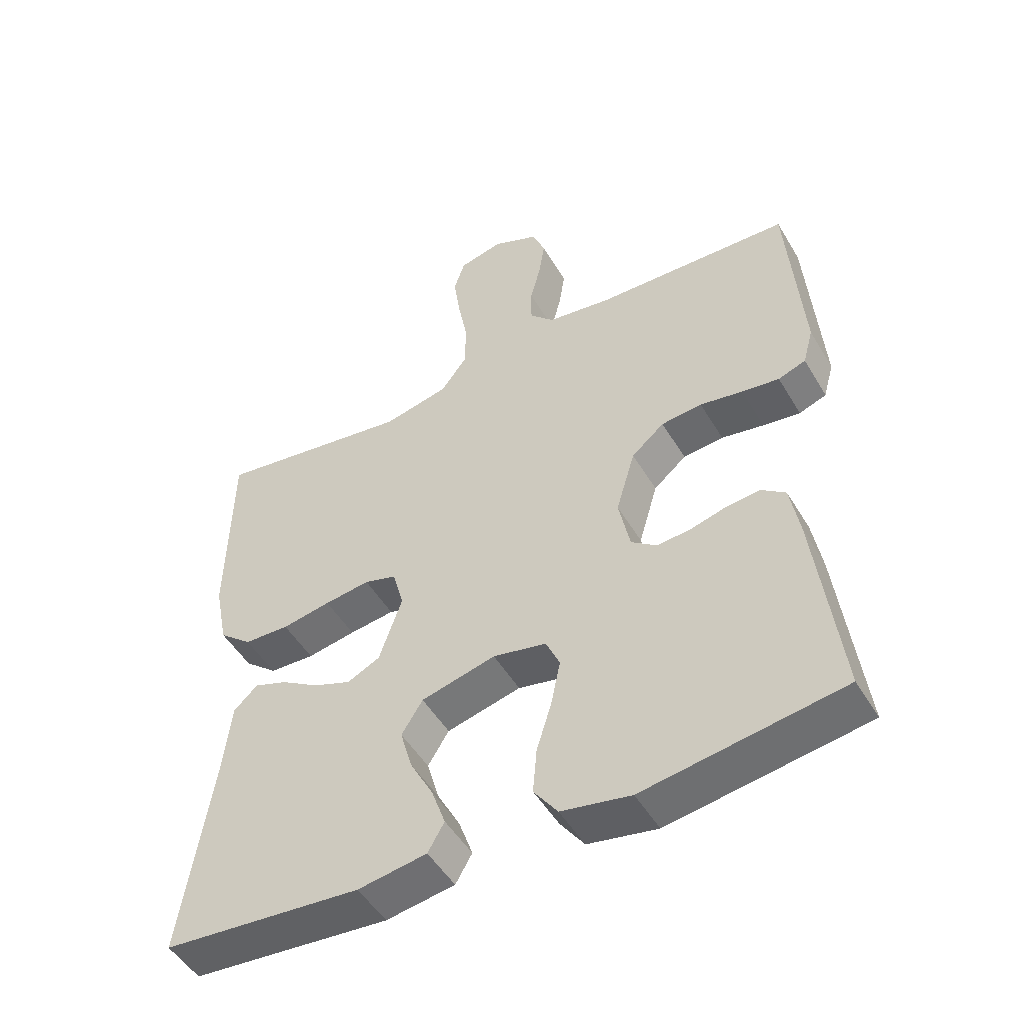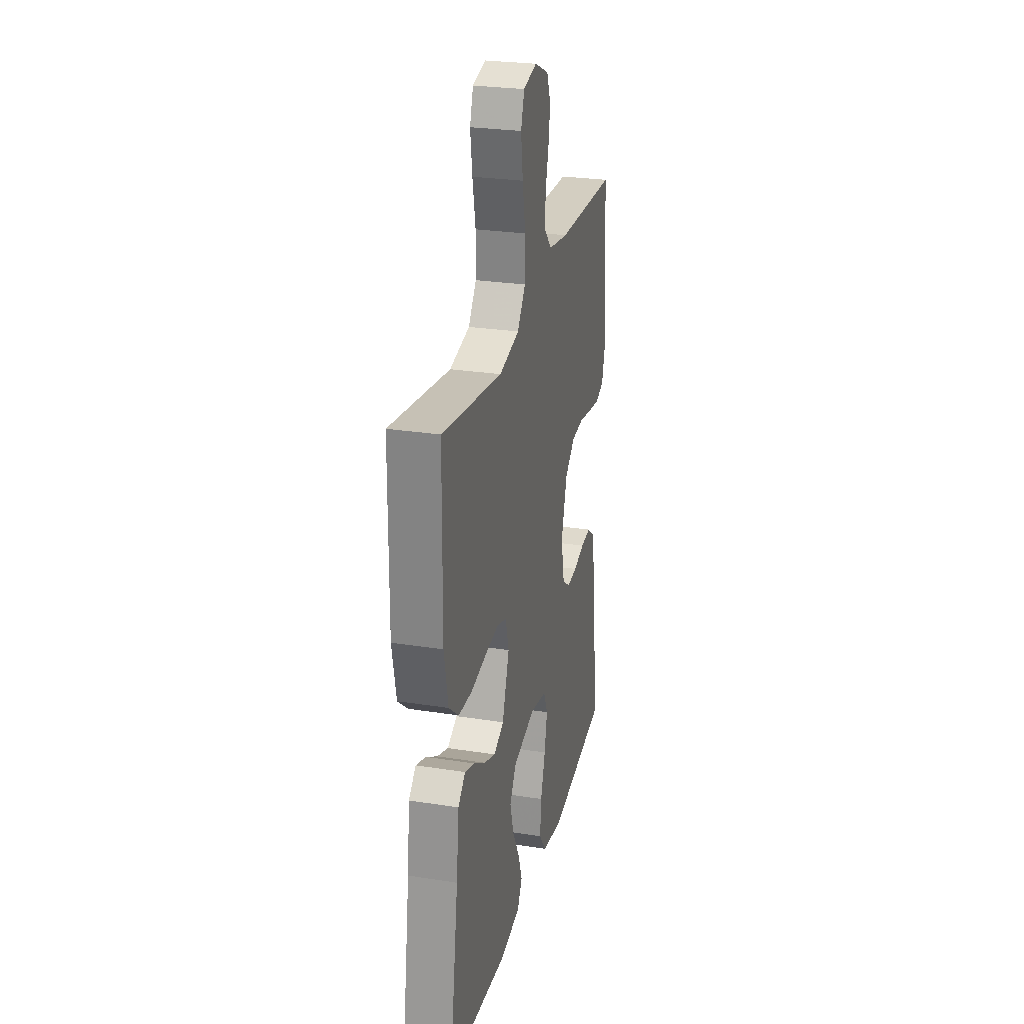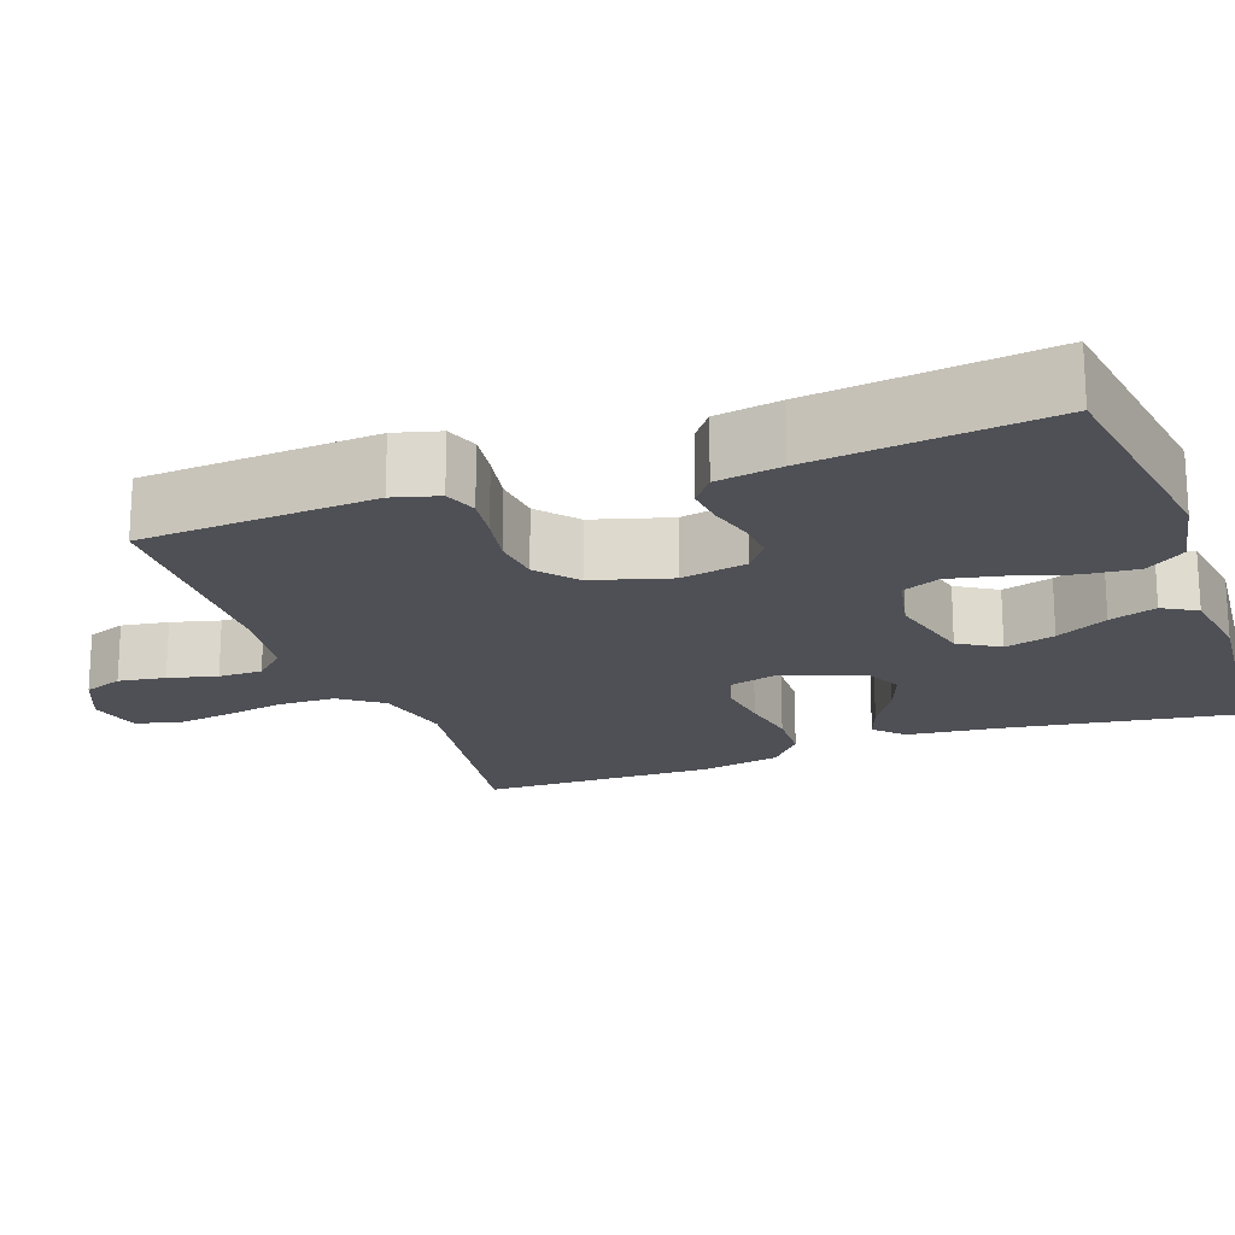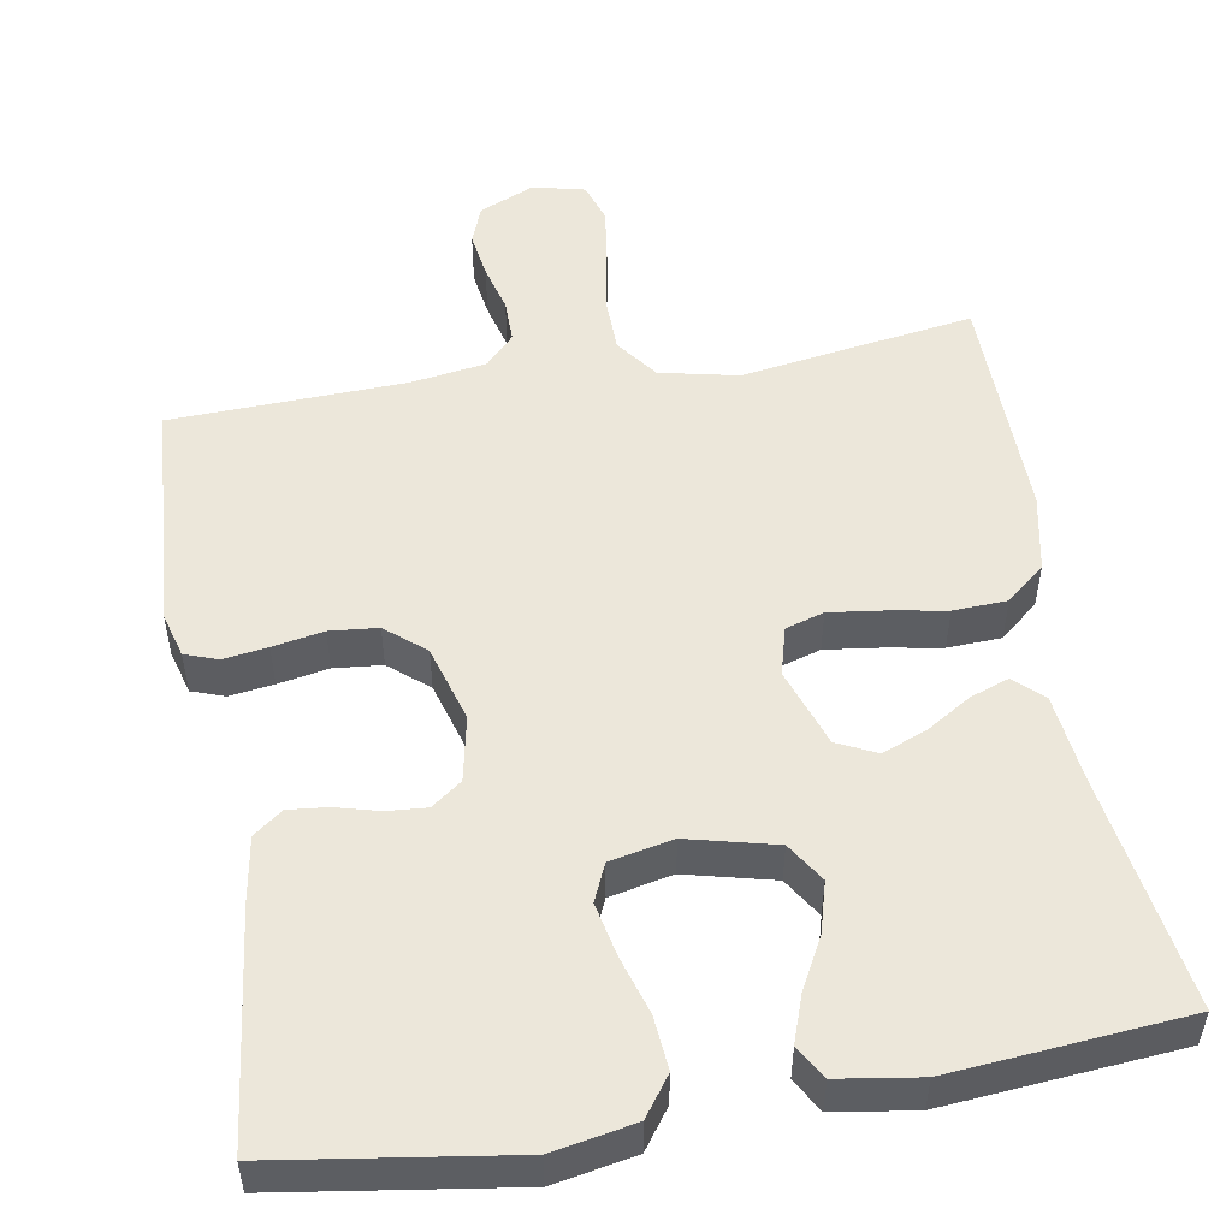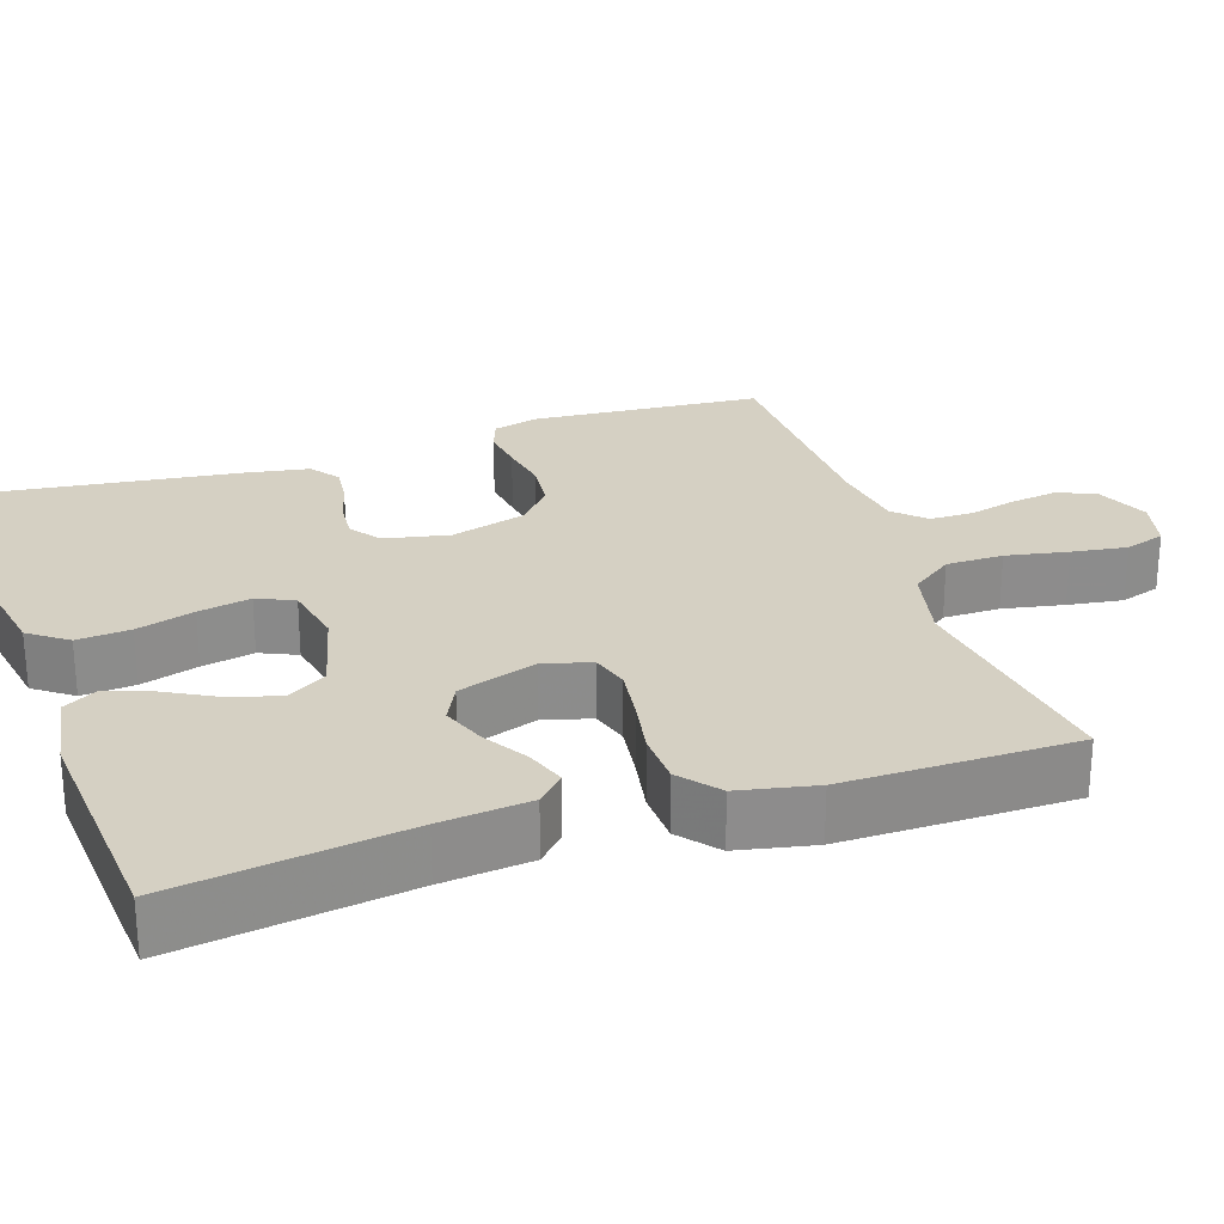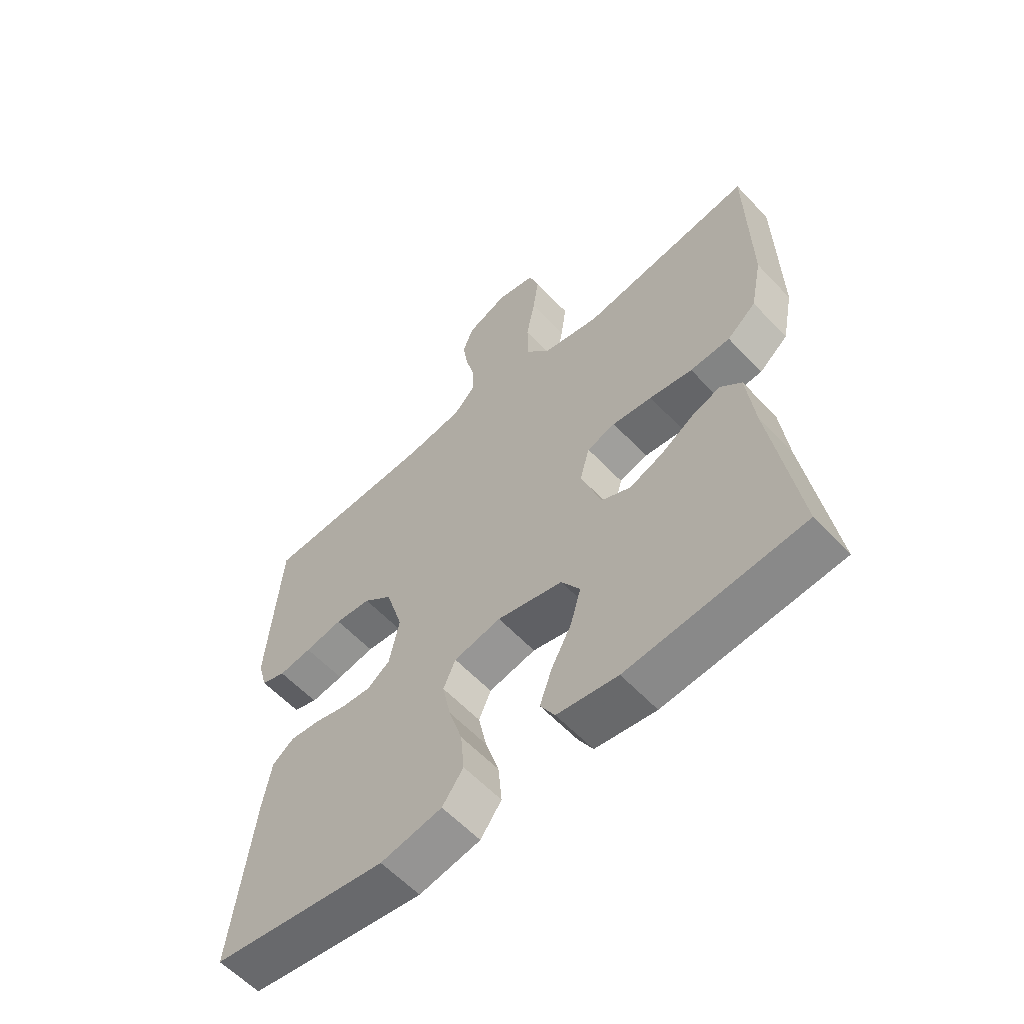
<metadata>
{"format":"obj","ext":"obj","renderer":"f3d","projection":"perspective","resolution":1024,"background":"white","views":[{"elev":-49.9,"azim":29.8,"up":"+Z"},{"elev":26.9,"azim":-76.3,"up":"+Z"},{"elev":-19.3,"azim":109.9,"up":"+Y"},{"elev":51.9,"azim":170.2,"up":"+Y"},{"elev":26.1,"azim":-108.1,"up":"+Y"},{"elev":-59.4,"azim":-137.1,"up":"+Z"}]}
</metadata>
<code>
v 0.5 0.07 -0.5
v 0.2 0.07 -0.545
v 0.095 0.07 -0.525
v 0.059 0.07 -0.475
v 0.065 0.07 -0.406
v 0.088 0.07 -0.331
v 0.102 0.07 -0.263
v 0.081 0.07 -0.215
v 0 0.07 -0.198
v -0.113 0.07 -0.226
v -0.145 0.07 -0.277
v -0.127 0.07 -0.341
v -0.092 0.07 -0.407
v -0.071 0.07 -0.467
v -0.096 0.07 -0.51
v -0.2 0.07 -0.526
v -0.5 0.07 -0.5
v -0.455 0.07 -0.2
v -0.442 0.07 -0.084
v -0.406 0.07 -0.05
v -0.356 0.07 -0.068
v -0.298 0.07 -0.104
v -0.241 0.07 -0.126
v -0.191 0.07 -0.102
v -0.156 0.07 0
v -0.173 0.07 0.062
v -0.222 0.07 0.077
v -0.291 0.07 0.068
v -0.365 0.07 0.055
v -0.434 0.07 0.058
v -0.484 0.07 0.1
v -0.504 0.07 0.2
v -0.5 0.07 0.5
v -0.2 0.07 0.454
v -0.1 0.07 0.476
v -0.06 0.07 0.53
v -0.059 0.07 0.604
v -0.074 0.07 0.684
v -0.084 0.07 0.756
v -0.067 0.07 0.808
v 0 0.07 0.824
v 0.071 0.07 0.793
v 0.09 0.07 0.743
v 0.081 0.07 0.683
v 0.065 0.07 0.621
v 0.065 0.07 0.565
v 0.102 0.07 0.526
v 0.2 0.07 0.511
v 0.5 0.07 0.5
v 0.521 0.07 0.2
v 0.505 0.07 0.142
v 0.463 0.07 0.127
v 0.406 0.07 0.135
v 0.341 0.07 0.147
v 0.279 0.07 0.141
v 0.229 0.07 0.099
v 0.2 0.07 0
v 0.217 0.07 -0.084
v 0.256 0.07 -0.113
v 0.307 0.07 -0.109
v 0.363 0.07 -0.094
v 0.413 0.07 -0.089
v 0.45 0.07 -0.117
v 0.464 0.07 -0.2
v 0.5 0 -0.5
v 0.2 0 -0.545
v 0.095 0 -0.525
v 0.059 0 -0.475
v 0.065 0 -0.406
v 0.088 0 -0.331
v 0.102 0 -0.263
v 0.081 0 -0.215
v 0 0 -0.198
v -0.113 0 -0.226
v -0.145 0 -0.277
v -0.127 0 -0.341
v -0.092 0 -0.407
v -0.071 0 -0.467
v -0.096 0 -0.51
v -0.2 0 -0.526
v -0.5 0 -0.5
v -0.455 0 -0.2
v -0.442 0 -0.084
v -0.406 0 -0.05
v -0.356 0 -0.068
v -0.298 0 -0.104
v -0.241 0 -0.126
v -0.191 0 -0.102
v -0.156 0 0
v -0.173 0 0.062
v -0.222 0 0.077
v -0.291 0 0.068
v -0.365 0 0.055
v -0.434 0 0.058
v -0.484 0 0.1
v -0.504 0 0.2
v -0.5 0 0.5
v -0.2 0 0.454
v -0.1 0 0.476
v -0.06 0 0.53
v -0.059 0 0.604
v -0.074 0 0.684
v -0.084 0 0.756
v -0.067 0 0.808
v 0 0 0.824
v 0.071 0 0.793
v 0.09 0 0.743
v 0.081 0 0.683
v 0.065 0 0.621
v 0.065 0 0.565
v 0.102 0 0.526
v 0.2 0 0.511
v 0.5 0 0.5
v 0.521 0 0.2
v 0.505 0 0.142
v 0.463 0 0.127
v 0.406 0 0.135
v 0.341 0 0.147
v 0.279 0 0.141
v 0.229 0 0.099
v 0.2 0 0
v 0.217 0 -0.084
v 0.256 0 -0.113
v 0.307 0 -0.109
v 0.363 0 -0.094
v 0.413 0 -0.089
v 0.45 0 -0.117
v 0.464 0 -0.2
f 60 61 62 63
f 59 60 63 64
f 51 52 53 54
f 49 50 51 54
f 48 49 54 55
f 47 48 55 56
f 42 43 44 45
f 40 41 42 45
f 40 45 46
f 37 38 39 40
f 37 40 46
f 36 37 46 47
f 31 32 33 34
f 31 34 35
f 28 29 30 31
f 27 28 31 35
f 26 27 35 36
f 19 20 21 22
f 18 19 22 23
f 17 18 23
f 16 17 23 24
f 12 13 14 15
f 11 12 15 16
f 3 4 5 6
f 3 6 7
f 2 3 7
f 59 64 1 2
f 58 59 2 7
f 57 58 7 8
f 56 57 8 9
f 47 56 9 10
f 25 26 36 47
f 25 47 10 11
f 11 16 24 25
f 127 126 125 124
f 128 127 124 123
f 118 117 116 115
f 118 115 114 113
f 119 118 113 112
f 120 119 112 111
f 109 108 107 106
f 109 106 105 104
f 110 109 104
f 104 103 102 101
f 110 104 101
f 111 110 101 100
f 98 97 96 95
f 99 98 95
f 95 94 93 92
f 99 95 92 91
f 100 99 91 90
f 86 85 84 83
f 87 86 83 82
f 87 82 81
f 88 87 81 80
f 79 78 77 76
f 80 79 76 75
f 70 69 68 67
f 71 70 67
f 71 67 66
f 66 65 128 123
f 71 66 123 122
f 72 71 122 121
f 73 72 121 120
f 74 73 120 111
f 111 100 90 89
f 75 74 111 89
f 89 88 80 75
f 1 65 66 2
f 2 66 67 3
f 3 67 68 4
f 4 68 69 5
f 5 69 70 6
f 6 70 71 7
f 7 71 72 8
f 8 72 73 9
f 9 73 74 10
f 10 74 75 11
f 11 75 76 12
f 12 76 77 13
f 13 77 78 14
f 14 78 79 15
f 15 79 80 16
f 16 80 81 17
f 17 81 82 18
f 18 82 83 19
f 19 83 84 20
f 20 84 85 21
f 21 85 86 22
f 22 86 87 23
f 23 87 88 24
f 24 88 89 25
f 25 89 90 26
f 26 90 91 27
f 27 91 92 28
f 28 92 93 29
f 29 93 94 30
f 30 94 95 31
f 31 95 96 32
f 32 96 97 33
f 33 97 98 34
f 34 98 99 35
f 35 99 100 36
f 36 100 101 37
f 37 101 102 38
f 38 102 103 39
f 39 103 104 40
f 40 104 105 41
f 41 105 106 42
f 42 106 107 43
f 43 107 108 44
f 44 108 109 45
f 45 109 110 46
f 46 110 111 47
f 47 111 112 48
f 48 112 113 49
f 49 113 114 50
f 50 114 115 51
f 51 115 116 52
f 52 116 117 53
f 53 117 118 54
f 54 118 119 55
f 55 119 120 56
f 56 120 121 57
f 57 121 122 58
f 58 122 123 59
f 59 123 124 60
f 60 124 125 61
f 61 125 126 62
f 62 126 127 63
f 63 127 128 64
f 64 128 65 1

</code>
